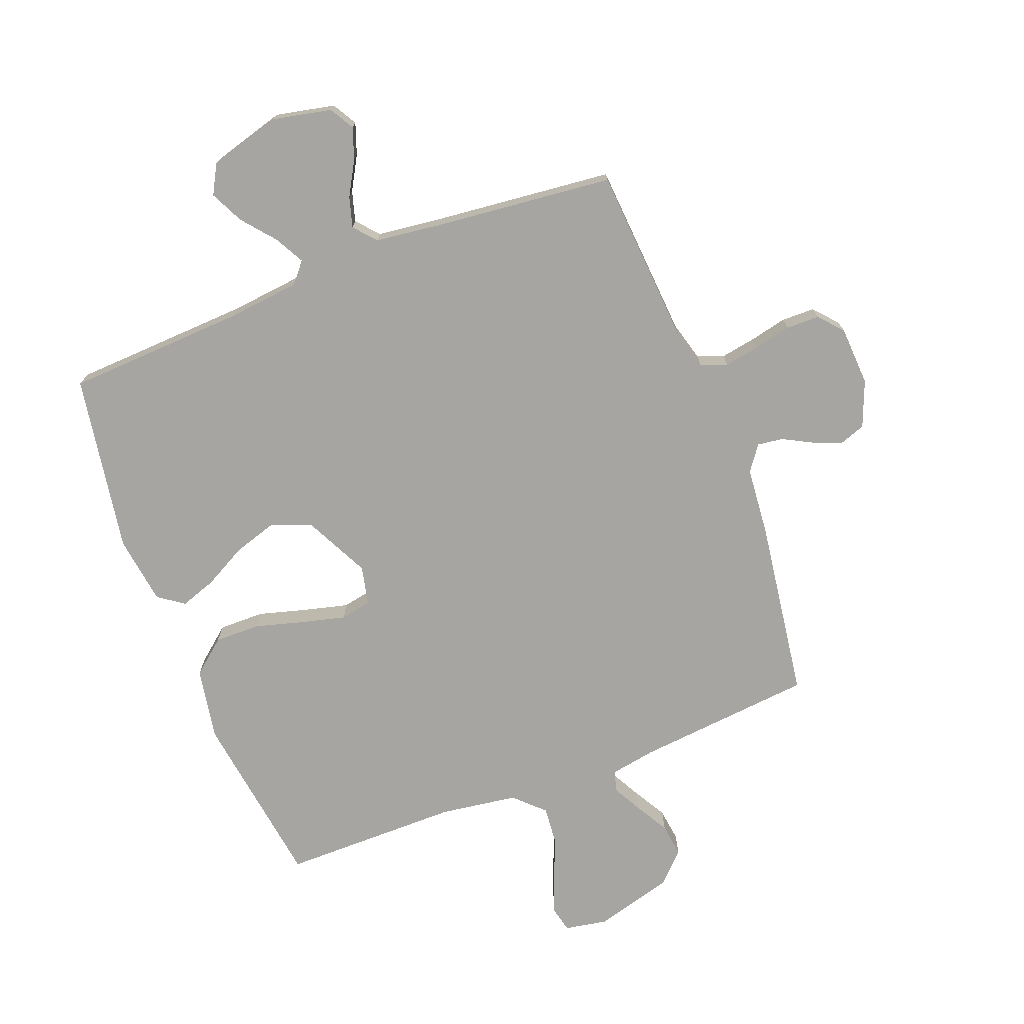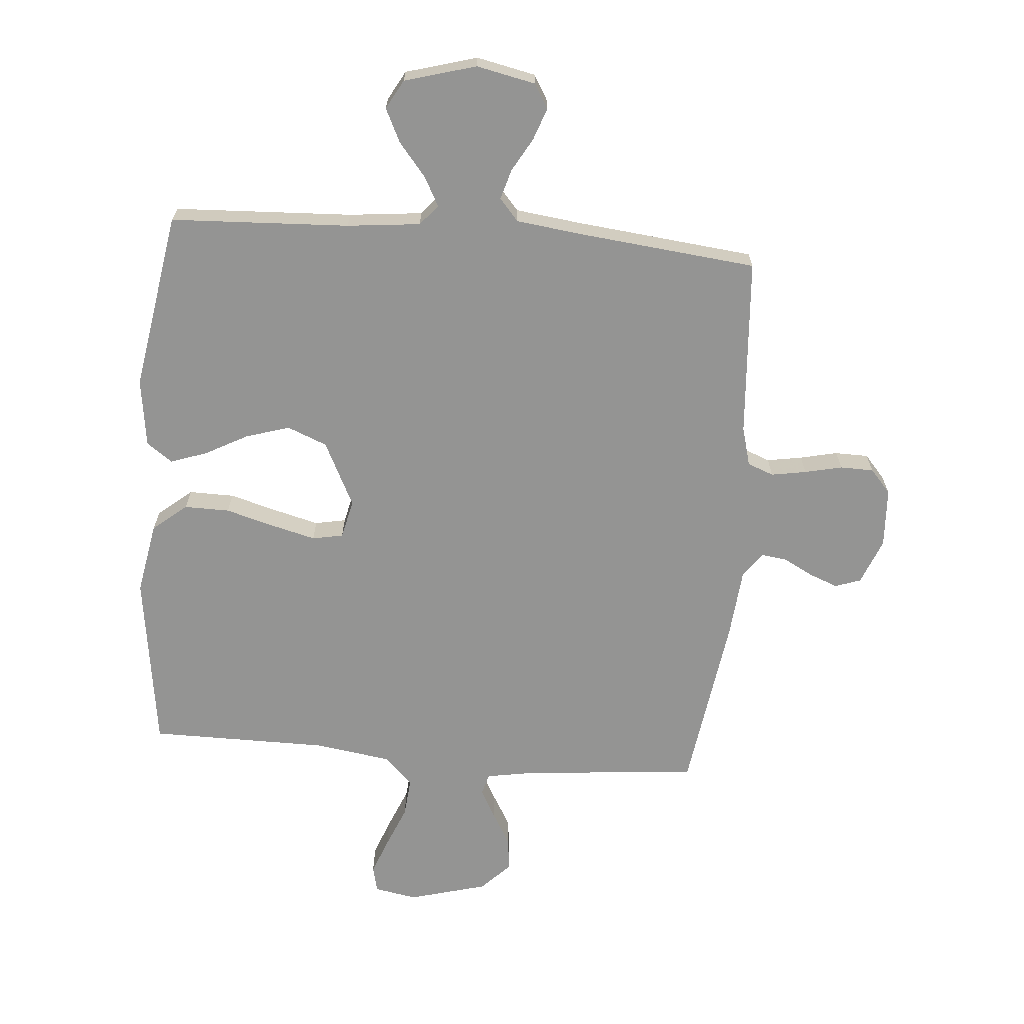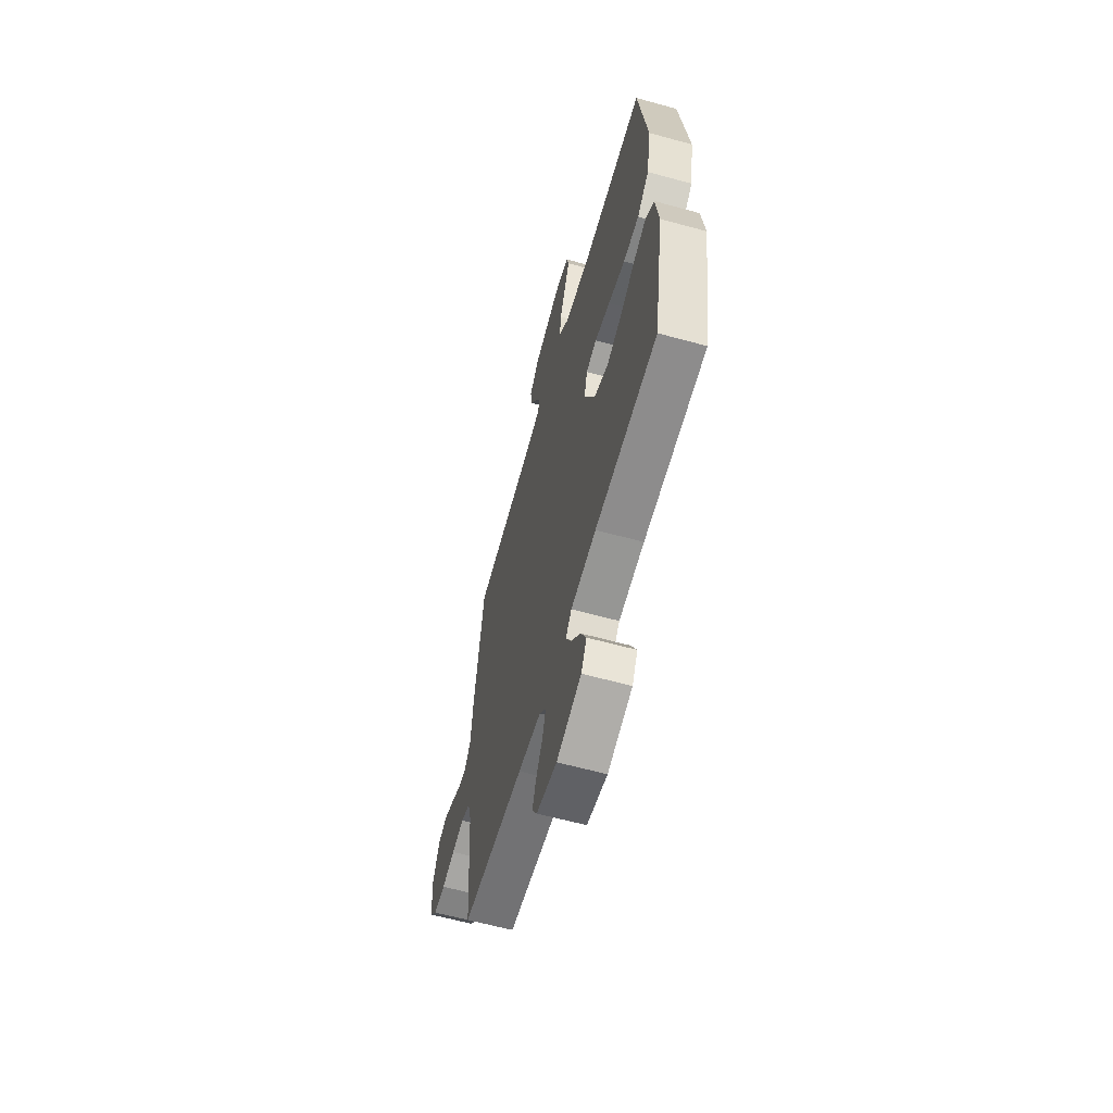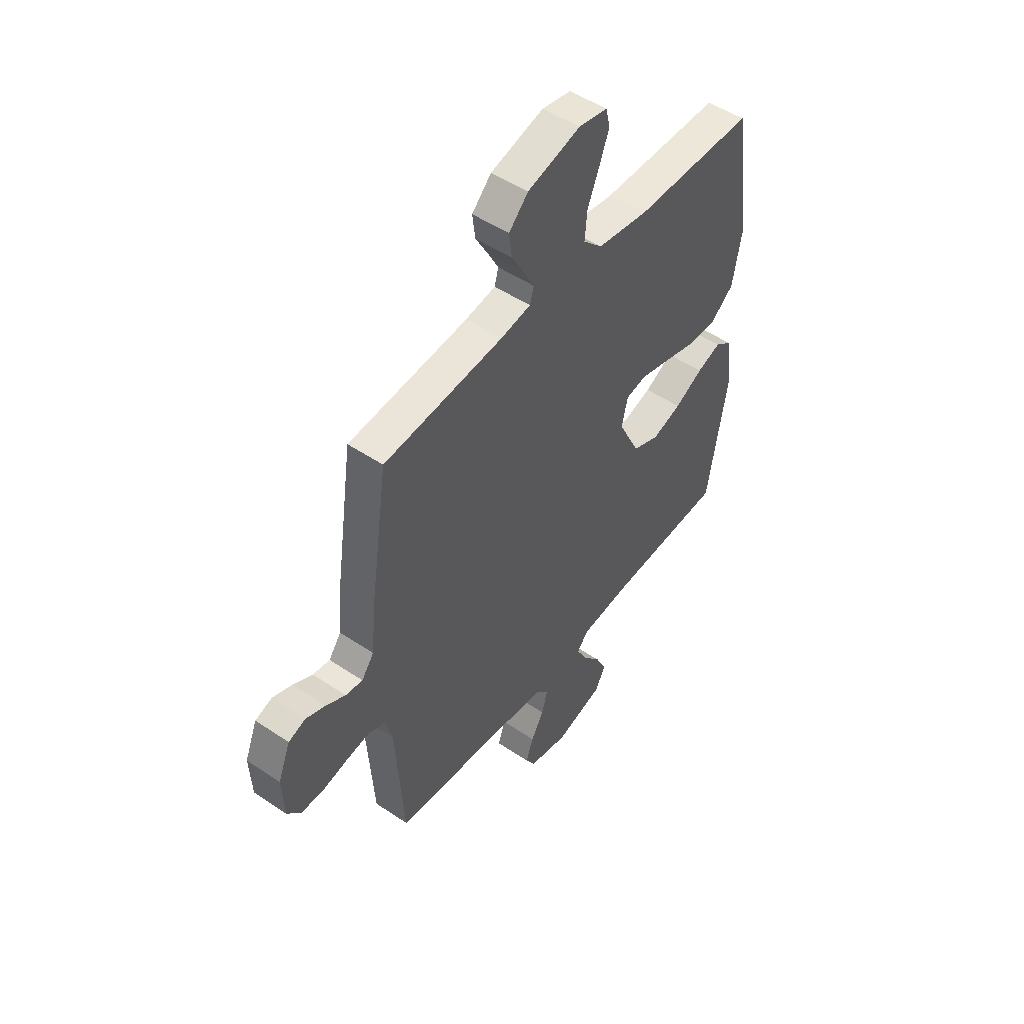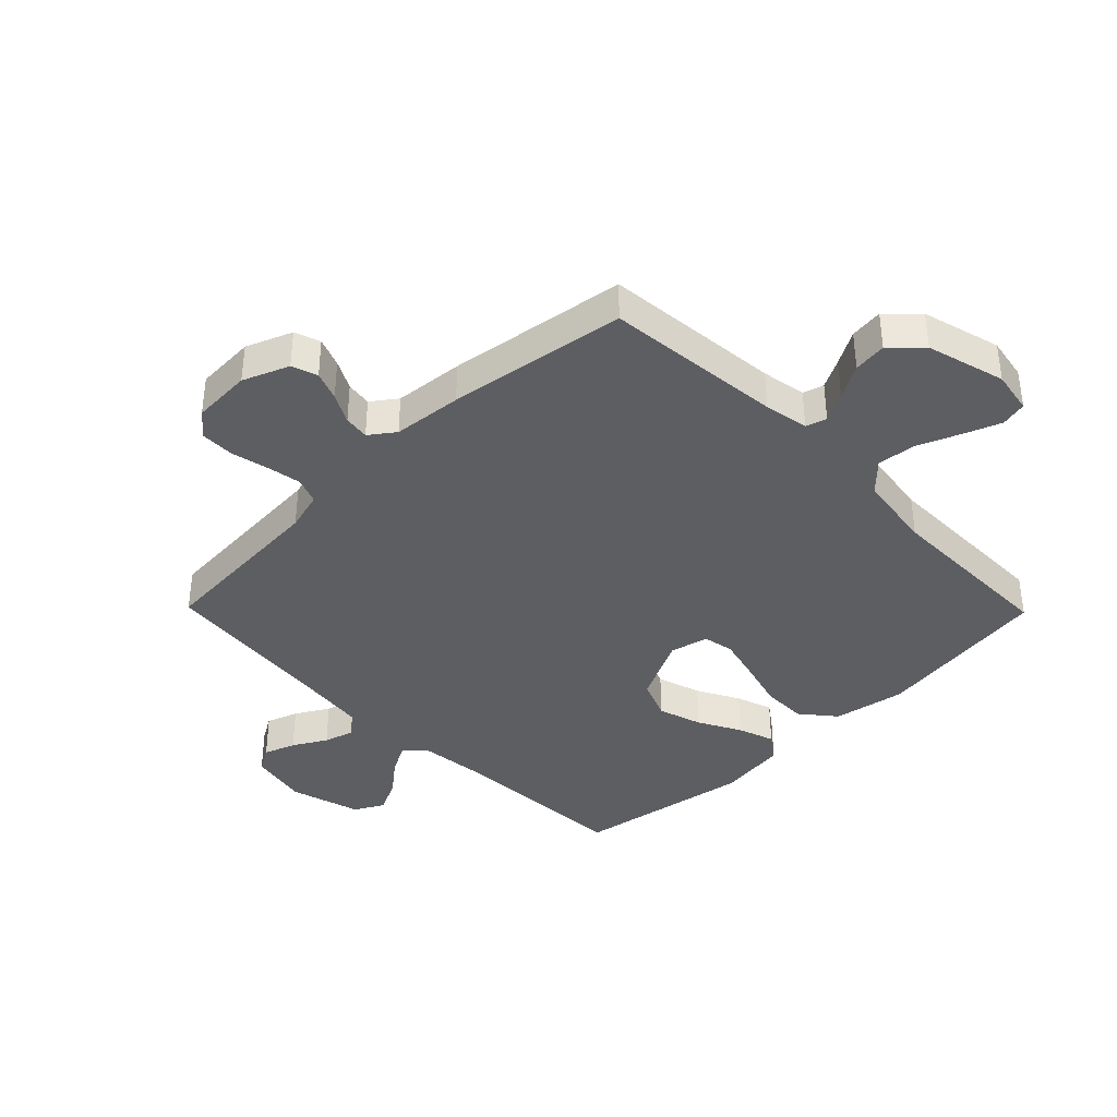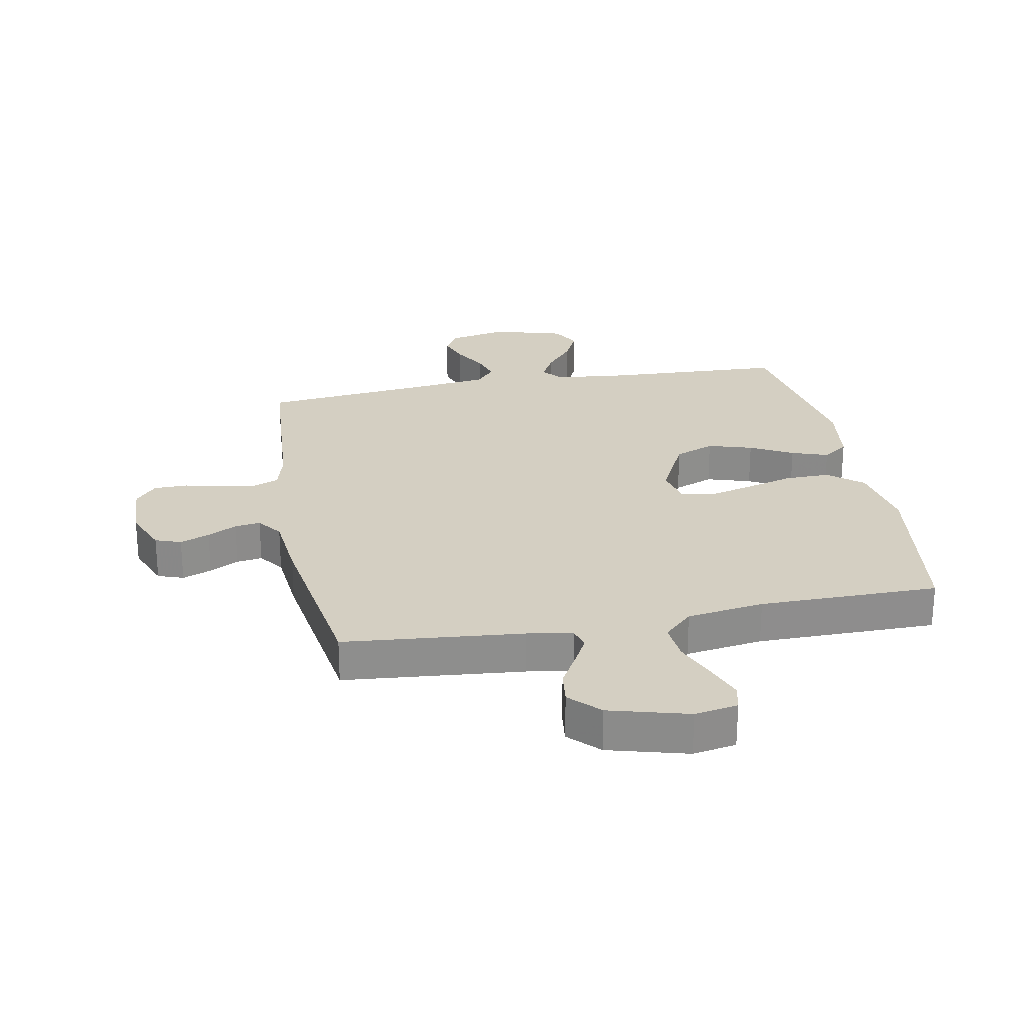
<metadata>
{"format":"obj","ext":"obj","renderer":"f3d","projection":"perspective","resolution":1024,"background":"white","views":[{"elev":-73.7,"azim":-158.8,"up":"+Y"},{"elev":-67.0,"azim":175.3,"up":"+Y"},{"elev":-61.7,"azim":74.4,"up":"+Z"},{"elev":49.8,"azim":-53.4,"up":"+Z"},{"elev":-38.4,"azim":-45.6,"up":"+Y"},{"elev":25.6,"azim":-10.7,"up":"+Y"}]}
</metadata>
<code>
v 0.5 0.07 -0.5
v 0.2 0.07 -0.514
v 0.077 0.07 -0.527
v 0.048 0.07 -0.561
v 0.074 0.07 -0.61
v 0.12 0.07 -0.666
v 0.147 0.07 -0.722
v 0.12 0.07 -0.771
v 0 0.07 -0.805
v -0.099 0.07 -0.784
v -0.123 0.07 -0.743
v -0.104 0.07 -0.69
v -0.072 0.07 -0.634
v -0.057 0.07 -0.583
v -0.089 0.07 -0.546
v -0.2 0.07 -0.532
v -0.5 0.07 -0.5
v -0.521 0.07 -0.2
v -0.539 0.07 -0.134
v -0.583 0.07 -0.117
v -0.642 0.07 -0.127
v -0.705 0.07 -0.141
v -0.761 0.07 -0.14
v -0.796 0.07 -0.1
v -0.801 0.07 0
v -0.77 0.07 0.077
v -0.727 0.07 0.092
v -0.678 0.07 0.073
v -0.629 0.07 0.047
v -0.586 0.07 0.041
v -0.555 0.07 0.083
v -0.544 0.07 0.2
v -0.5 0.07 0.5
v -0.2 0.07 0.528
v -0.125 0.07 0.541
v -0.115 0.07 0.576
v -0.141 0.07 0.625
v -0.173 0.07 0.681
v -0.18 0.07 0.737
v -0.132 0.07 0.786
v 0 0.07 0.822
v 0.072 0.07 0.809
v 0.082 0.07 0.765
v 0.058 0.07 0.702
v 0.029 0.07 0.632
v 0.023 0.07 0.567
v 0.071 0.07 0.52
v 0.2 0.07 0.501
v 0.5 0.07 0.5
v 0.542 0.07 0.2
v 0.52 0.07 0.079
v 0.463 0.07 0.032
v 0.387 0.07 0.033
v 0.305 0.07 0.056
v 0.231 0.07 0.075
v 0.179 0.07 0.065
v 0.164 0.07 0
v 0.218 0.07 -0.109
v 0.285 0.07 -0.136
v 0.359 0.07 -0.113
v 0.43 0.07 -0.075
v 0.491 0.07 -0.054
v 0.534 0.07 -0.085
v 0.55 0.07 -0.2
v 0.5 0 -0.5
v 0.2 0 -0.514
v 0.077 0 -0.527
v 0.048 0 -0.561
v 0.074 0 -0.61
v 0.12 0 -0.666
v 0.147 0 -0.722
v 0.12 0 -0.771
v 0 0 -0.805
v -0.099 0 -0.784
v -0.123 0 -0.743
v -0.104 0 -0.69
v -0.072 0 -0.634
v -0.057 0 -0.583
v -0.089 0 -0.546
v -0.2 0 -0.532
v -0.5 0 -0.5
v -0.521 0 -0.2
v -0.539 0 -0.134
v -0.583 0 -0.117
v -0.642 0 -0.127
v -0.705 0 -0.141
v -0.761 0 -0.14
v -0.796 0 -0.1
v -0.801 0 0
v -0.77 0 0.077
v -0.727 0 0.092
v -0.678 0 0.073
v -0.629 0 0.047
v -0.586 0 0.041
v -0.555 0 0.083
v -0.544 0 0.2
v -0.5 0 0.5
v -0.2 0 0.528
v -0.125 0 0.541
v -0.115 0 0.576
v -0.141 0 0.625
v -0.173 0 0.681
v -0.18 0 0.737
v -0.132 0 0.786
v 0 0 0.822
v 0.072 0 0.809
v 0.082 0 0.765
v 0.058 0 0.702
v 0.029 0 0.632
v 0.023 0 0.567
v 0.071 0 0.52
v 0.2 0 0.501
v 0.5 0 0.5
v 0.542 0 0.2
v 0.52 0 0.079
v 0.463 0 0.032
v 0.387 0 0.033
v 0.305 0 0.056
v 0.231 0 0.075
v 0.179 0 0.065
v 0.164 0 0
v 0.218 0 -0.109
v 0.285 0 -0.136
v 0.359 0 -0.113
v 0.43 0 -0.075
v 0.491 0 -0.054
v 0.534 0 -0.085
v 0.55 0 -0.2
f 64 1 2
f 63 64 2
f 62 63 2
f 61 62 2
f 60 61 2
f 59 60 2 3
f 58 59 3 4
f 57 58 4
f 52 53 54
f 51 52 54
f 50 51 54
f 49 50 54
f 48 49 54
f 47 48 54 55
f 46 47 55 56
f 43 44 45
f 42 43 45
f 41 42 45
f 40 41 45
f 39 40 45
f 38 39 45
f 37 38 45
f 36 37 45 46
f 46 56 57
f 36 46 57
f 35 36 57
f 31 32 33 34
f 35 57 4
f 34 35 4
f 31 34 4
f 30 31 4
f 27 28 29
f 26 27 29
f 25 26 29
f 24 25 29
f 23 24 29
f 22 23 29
f 21 22 29
f 16 17 18
f 15 16 18 19
f 11 12 13
f 10 11 13
f 9 10 13
f 8 9 13
f 7 8 13
f 6 7 13
f 5 6 13
f 5 13 14
f 4 5 14 15
f 20 21 29 30
f 19 20 30
f 4 15 19 30
f 66 65 128
f 66 128 127
f 66 127 126
f 66 126 125
f 66 125 124
f 67 66 124 123
f 68 67 123 122
f 68 122 121
f 118 117 116
f 118 116 115
f 118 115 114
f 118 114 113
f 118 113 112
f 119 118 112 111
f 120 119 111 110
f 109 108 107
f 109 107 106
f 109 106 105
f 109 105 104
f 109 104 103
f 109 103 102
f 109 102 101
f 110 109 101 100
f 121 120 110
f 121 110 100
f 121 100 99
f 98 97 96 95
f 68 121 99
f 68 99 98
f 68 98 95
f 68 95 94
f 93 92 91
f 93 91 90
f 93 90 89
f 93 89 88
f 93 88 87
f 93 87 86
f 93 86 85
f 82 81 80
f 83 82 80 79
f 77 76 75
f 77 75 74
f 77 74 73
f 77 73 72
f 77 72 71
f 77 71 70
f 77 70 69
f 78 77 69
f 79 78 69 68
f 94 93 85 84
f 94 84 83
f 94 83 79 68
f 1 65 66 2
f 2 66 67 3
f 3 67 68 4
f 4 68 69 5
f 5 69 70 6
f 6 70 71 7
f 7 71 72 8
f 8 72 73 9
f 9 73 74 10
f 10 74 75 11
f 11 75 76 12
f 12 76 77 13
f 13 77 78 14
f 14 78 79 15
f 15 79 80 16
f 16 80 81 17
f 17 81 82 18
f 18 82 83 19
f 19 83 84 20
f 20 84 85 21
f 21 85 86 22
f 22 86 87 23
f 23 87 88 24
f 24 88 89 25
f 25 89 90 26
f 26 90 91 27
f 27 91 92 28
f 28 92 93 29
f 29 93 94 30
f 30 94 95 31
f 31 95 96 32
f 32 96 97 33
f 33 97 98 34
f 34 98 99 35
f 35 99 100 36
f 36 100 101 37
f 37 101 102 38
f 38 102 103 39
f 39 103 104 40
f 40 104 105 41
f 41 105 106 42
f 42 106 107 43
f 43 107 108 44
f 44 108 109 45
f 45 109 110 46
f 46 110 111 47
f 47 111 112 48
f 48 112 113 49
f 49 113 114 50
f 50 114 115 51
f 51 115 116 52
f 52 116 117 53
f 53 117 118 54
f 54 118 119 55
f 55 119 120 56
f 56 120 121 57
f 57 121 122 58
f 58 122 123 59
f 59 123 124 60
f 60 124 125 61
f 61 125 126 62
f 62 126 127 63
f 63 127 128 64
f 64 128 65 1

</code>
